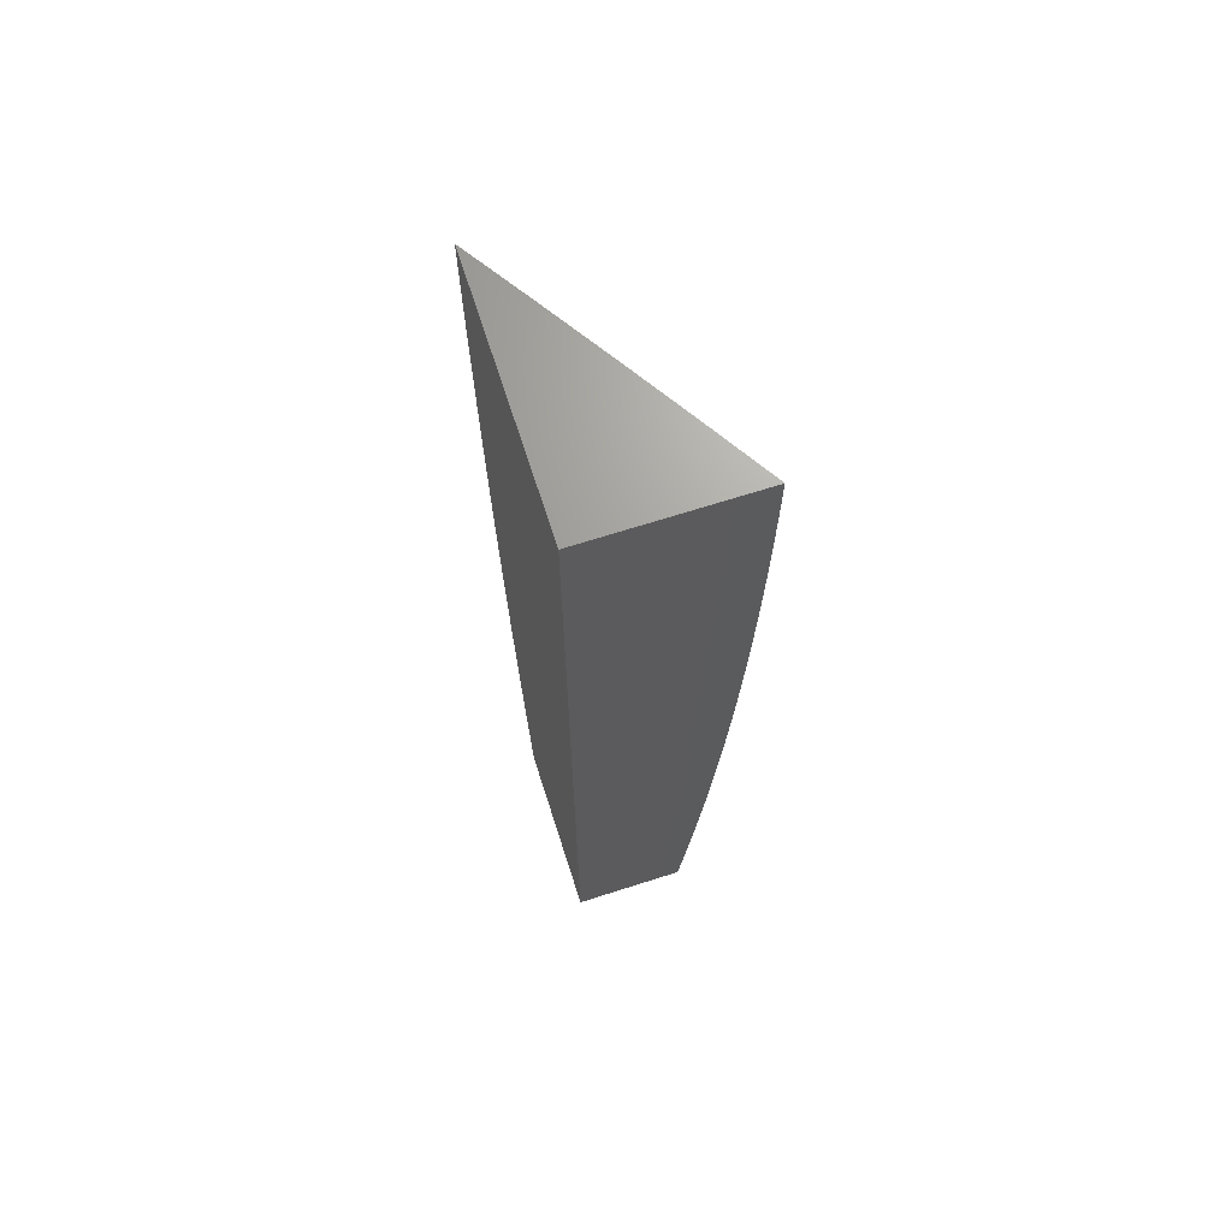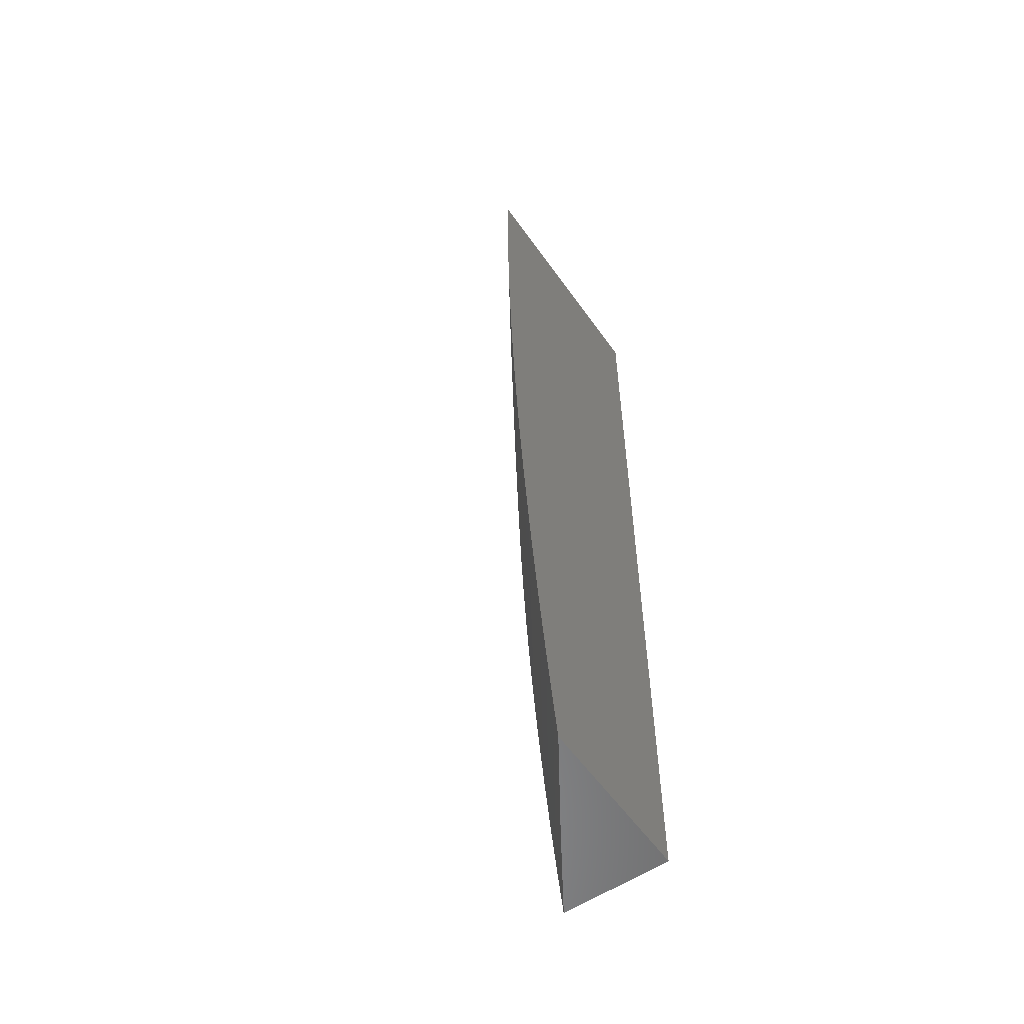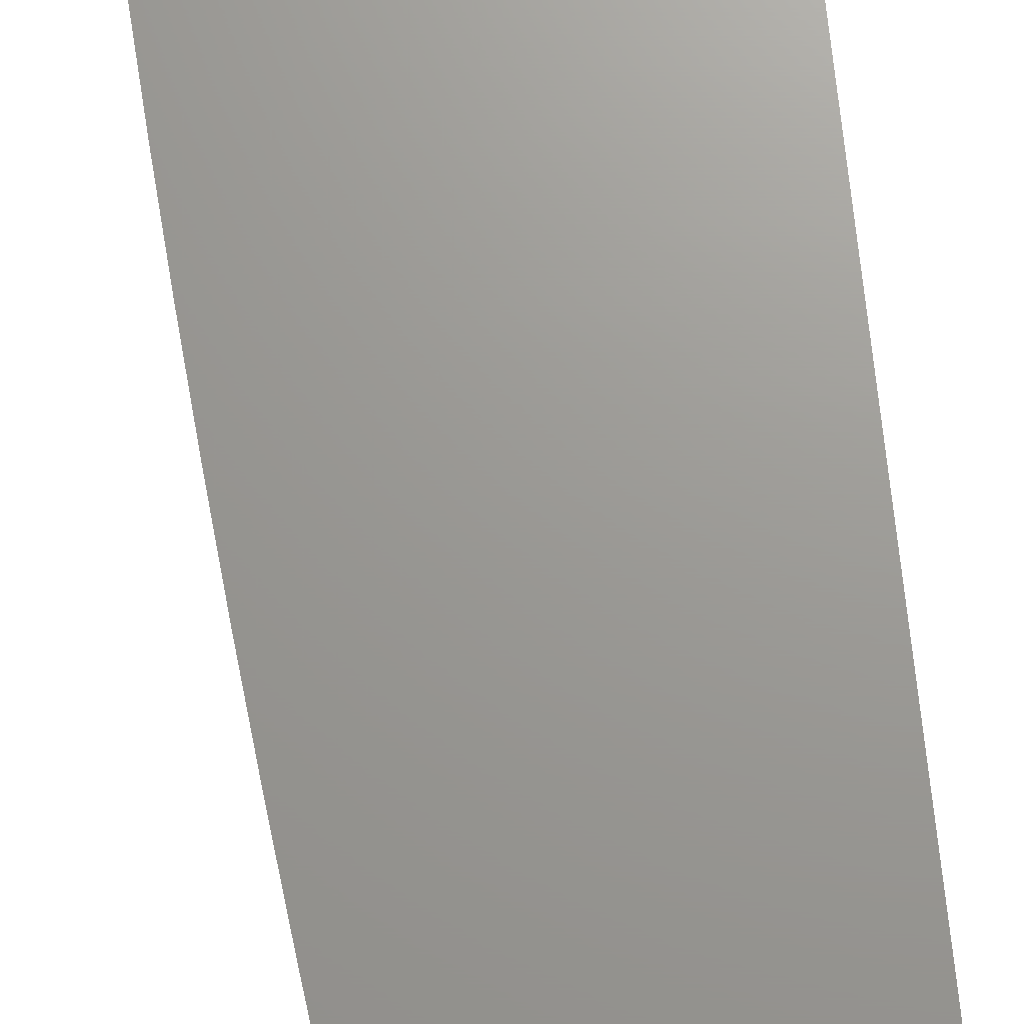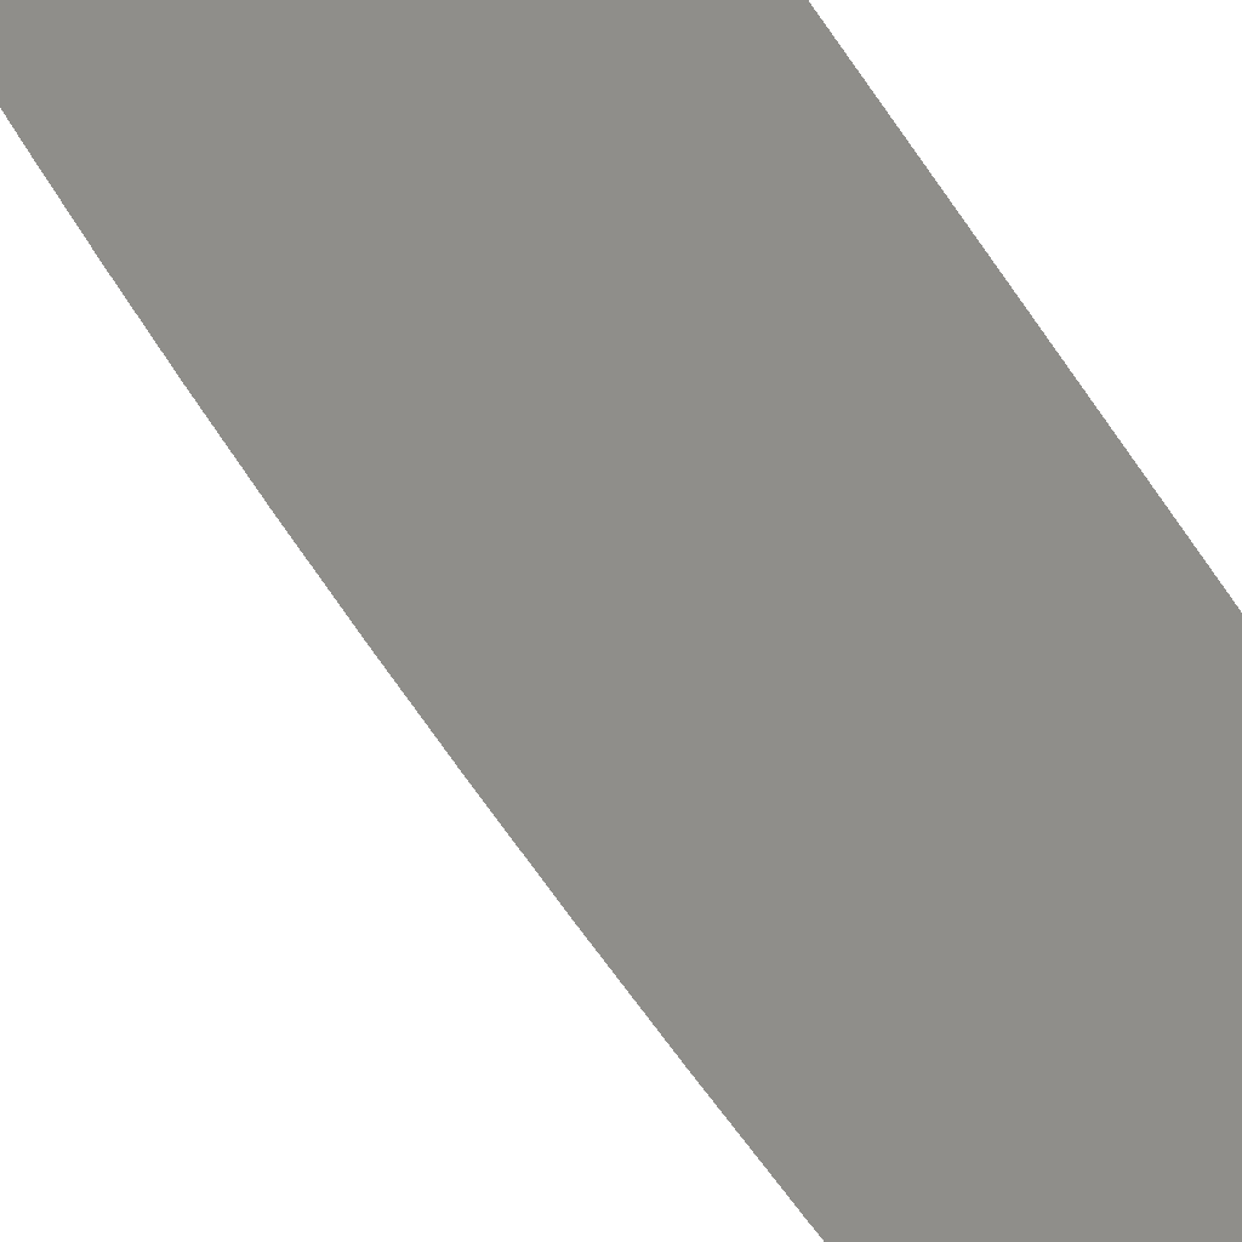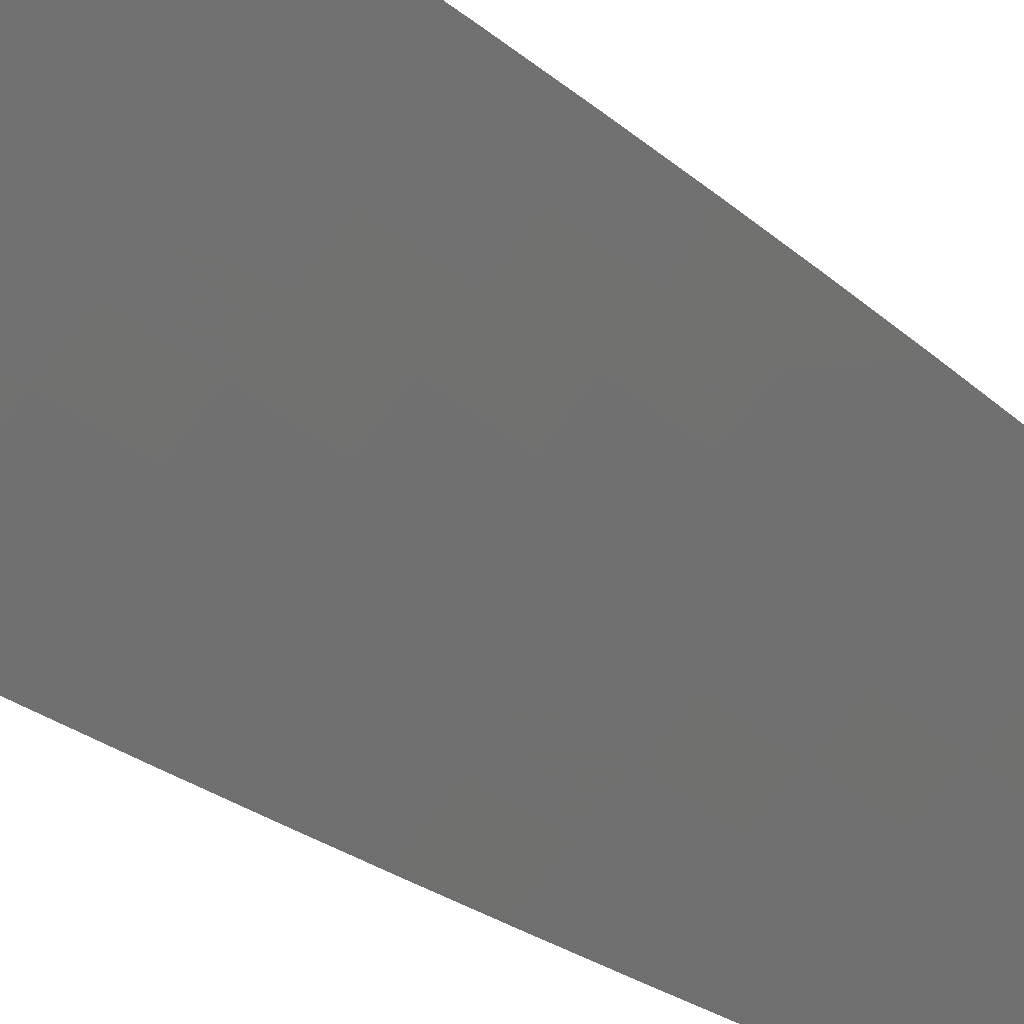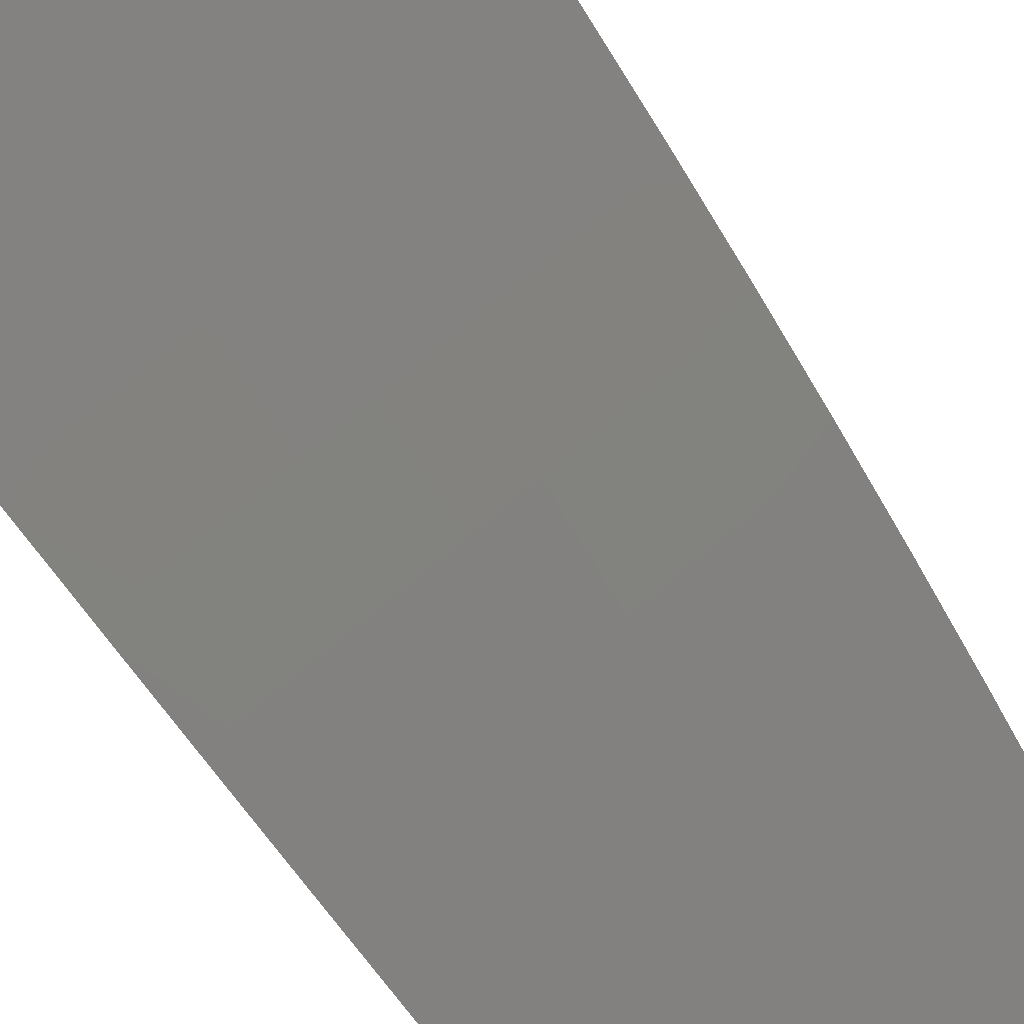
<metadata>
{"format":"stl","ext":"stl","renderer":"f3d","projection":"perspective","resolution":1024,"background":"white","views":[{"elev":68.2,"azim":72.2,"up":"+Y"},{"elev":-57.2,"azim":-55.1,"up":"+Y"},{"elev":69.6,"azim":-5.8,"up":"+Z"},{"elev":42.8,"azim":-22.4,"up":"+Z"},{"elev":-38.8,"azim":-131.8,"up":"+Z"},{"elev":-70.4,"azim":-144.8,"up":"+Z"}]}
</metadata>
<code>
# stl→obj: 139 verts, 274 faces
v -6.066 -1.198e-16 -10.13
v -6 0 -10.17
v -6.032 -0.06047 -10.15
v -6 -0.06263 -10.17
v -6.032 -0.1212 -10.15
v -6 -0.1252 -10.17
v -6.03 -0.1821 -10.15
v -6 -0.1879 -10.17
v -6.028 -0.2433 -10.15
v -6 -0.2505 -10.17
v -6.025 -0.3047 -10.15
v -6 -0.313 -10.16
v -6.022 -0.3663 -10.15
v -6 -0.3756 -10.16
v -6.018 -0.4281 -10.15
v -6 -0.4382 -10.16
v -6.013 -0.4901 -10.15
v -6 -0.5007 -10.16
v -6.007 -0.5522 -10.15
v -6 -0.5632 -10.15
v -6.001 -0.6146 -10.15
v -6 -0.6257 -10.15
v -6.034 -0.6179 -10.13
v -6.027 -0.6808 -10.13
v -6.06 -0.6844 -10.11
v -6.052 -0.7478 -10.11
v -6.085 -0.7518 -10.09
v -6.076 -0.8156 -10.09
v -6.109 -0.82 -10.06
v -6.1 -0.8843 -10.06
v -6.132 -0.8889 -10.04
v -6.122 -0.9537 -10.04
v -6.154 -0.9587 -10.02
v -6.091 -1 -10.06
v -6.18 -1 -10
v -6 -0.6881 -10.14
v -6.02 -0.7438 -10.13
v -6.044 -0.8113 -10.11
v -6.067 -0.8796 -10.09
v -6.09 -0.9487 -10.06
v -6 -0.7506 -10.14
v -6.012 -0.8069 -10.13
v -6.035 -0.8749 -10.11
v -6.058 -0.9437 -10.09
v -6 -0.813 -10.13
v -6.003 -0.8702 -10.13
v -6 -0.8754 -10.13
v -6 -0.9377 -10.12
v -6.026 -0.9387 -10.11
v -6 -1 -10.12
v -6.19 -0.938 -10
v -6.164 -0.8936 -10.02
v -6.141 -0.8243 -10.04
v -6.117 -0.7558 -10.06
v -6.092 -0.6881 -10.09
v -6.067 -0.6213 -10.11
v -6.04 -0.5552 -10.13
v -6.199 -0.8758 -10
v -6.173 -0.8286 -10.02
v -6.149 -0.7598 -10.04
v -6.125 -0.6918 -10.06
v -6.099 -0.6246 -10.09
v -6.073 -0.5582 -10.11
v -6.045 -0.4927 -10.13
v -6.208 -0.8136 -10
v -6.181 -0.7638 -10.02
v -6.157 -0.6954 -10.04
v -6.131 -0.6279 -10.06
v -6.105 -0.5612 -10.09
v -6.078 -0.4954 -10.11
v -6.05 -0.4304 -10.13
v -6.216 -0.7514 -10
v -6.189 -0.6991 -10.02
v -6.164 -0.6312 -10.04
v -6.138 -0.5642 -10.06
v -6.111 -0.498 -10.09
v -6.083 -0.4327 -10.11
v -6.054 -0.3683 -10.13
v -6.223 -0.689 -10
v -6.196 -0.6345 -10.02
v -6.17 -0.5672 -10.04
v -6.143 -0.5007 -10.06
v -6.115 -0.435 -10.09
v -6.087 -0.3702 -10.11
v -6.058 -0.3063 -10.13
v -6.229 -0.6266 -10
v -6.202 -0.5701 -10.02
v -6.176 -0.5033 -10.04
v -6.148 -0.4373 -10.06
v -6.12 -0.3722 -10.09
v -6.09 -0.308 -10.11
v -6.061 -0.2446 -10.13
v -6.235 -0.5641 -10
v -6.208 -0.506 -10.02
v -6.18 -0.4397 -10.04
v -6.152 -0.3742 -10.06
v -6.123 -0.3096 -10.09
v -6.093 -0.2459 -10.11
v -6.063 -0.1831 -10.13
v -6.241 -0.5016 -10
v -6.213 -0.442 -10.02
v -6.185 -0.3762 -10.04
v -6.156 -0.3113 -10.06
v -6.126 -0.2472 -10.09
v -6.095 -0.1841 -10.11
v -6.064 -0.1218 -10.13
v -6.245 -0.439 -10
v -6.217 -0.3782 -10.02
v -6.188 -0.3129 -10.04
v -6.158 -0.2486 -10.06
v -6.128 -0.1851 -10.09
v -6.097 -0.1224 -10.11
v -6.065 -0.06081 -10.13
v -6.25 -0.3764 -10
v -6.221 -0.3146 -10.02
v -6.191 -0.2499 -10.04
v -6.161 -0.1861 -10.06
v -6.13 -0.1231 -10.09
v -6.098 -0.06114 -10.11
v -6.253 -0.3138 -10
v -6.223 -0.2512 -10.02
v -6.193 -0.187 -10.04
v -6.162 -0.1237 -10.06
v -6.131 -0.06147 -10.09
v -6.131 -3.834e-16 -10.09
v -6.256 -0.2511 -10
v -6.226 -0.188 -10.02
v -6.195 -0.1243 -10.04
v -6.163 -0.0618 -10.06
v -6.258 -0.1883 -10
v -6.227 -0.1249 -10.02
v -6.196 -0.06213 -10.04
v -6.196 -6.469e-16 -10.04
v -6.26 -0.1256 -10
v -6.228 -0.06247 -10.02
v -6.261 -0.0628 -10
v -6.261 -7.667e-16 -10
v -6 0 -10
v -6 -1 -10
f 1 2 3
f 3 2 4
f 3 4 5
f 5 4 6
f 5 6 7
f 7 6 8
f 7 8 9
f 9 8 10
f 9 10 11
f 11 10 12
f 11 12 13
f 13 12 14
f 13 14 15
f 15 14 16
f 15 16 17
f 17 16 18
f 17 18 19
f 19 18 20
f 19 20 21
f 21 20 22
f 21 22 23
f 23 22 24
f 23 24 25
f 25 24 26
f 25 26 27
f 27 26 28
f 27 28 29
f 29 28 30
f 29 30 31
f 31 30 32
f 31 32 33
f 33 32 34
f 33 34 35
f 22 36 24
f 24 36 37
f 24 37 26
f 26 37 38
f 26 38 28
f 28 38 39
f 28 39 30
f 30 39 40
f 30 40 32
f 32 40 34
f 36 41 37
f 37 41 42
f 37 42 38
f 38 42 43
f 38 43 39
f 39 43 44
f 39 44 40
f 40 44 34
f 41 45 42
f 42 45 46
f 42 46 43
f 43 46 47
f 43 47 48
f 45 47 46
f 43 48 49
f 49 48 50
f 49 50 44
f 44 50 34
f 35 51 33
f 33 51 52
f 33 52 31
f 31 52 53
f 31 53 29
f 29 53 54
f 29 54 27
f 27 54 55
f 27 55 25
f 25 55 56
f 25 56 23
f 23 56 57
f 23 57 19
f 19 57 17
f 51 58 52
f 52 58 59
f 52 59 53
f 53 59 60
f 53 60 54
f 54 60 61
f 54 61 55
f 55 61 62
f 55 62 56
f 56 62 63
f 56 63 57
f 57 63 64
f 57 64 17
f 17 64 15
f 58 65 59
f 59 65 66
f 59 66 60
f 60 66 67
f 60 67 61
f 61 67 68
f 61 68 62
f 62 68 69
f 62 69 63
f 63 69 70
f 63 70 64
f 64 70 71
f 64 71 15
f 15 71 13
f 65 72 66
f 66 72 73
f 66 73 67
f 67 73 74
f 67 74 68
f 68 74 75
f 68 75 69
f 69 75 76
f 69 76 70
f 70 76 77
f 70 77 71
f 71 77 78
f 71 78 13
f 13 78 11
f 72 79 73
f 73 79 80
f 73 80 74
f 74 80 81
f 74 81 75
f 75 81 82
f 75 82 76
f 76 82 83
f 76 83 77
f 77 83 84
f 77 84 78
f 78 84 85
f 78 85 11
f 11 85 9
f 79 86 80
f 80 86 87
f 80 87 81
f 81 87 88
f 81 88 82
f 82 88 89
f 82 89 83
f 83 89 90
f 83 90 84
f 84 90 91
f 84 91 85
f 85 91 92
f 85 92 9
f 9 92 7
f 86 93 87
f 87 93 94
f 87 94 88
f 88 94 95
f 88 95 89
f 89 95 96
f 89 96 90
f 90 96 97
f 90 97 91
f 91 97 98
f 91 98 92
f 92 98 99
f 92 99 7
f 7 99 5
f 93 100 94
f 94 100 101
f 94 101 95
f 95 101 102
f 95 102 96
f 96 102 103
f 96 103 97
f 97 103 104
f 97 104 98
f 98 104 105
f 98 105 99
f 99 105 106
f 99 106 5
f 5 106 3
f 100 107 101
f 101 107 108
f 101 108 102
f 102 108 109
f 102 109 103
f 103 109 110
f 103 110 104
f 104 110 111
f 104 111 105
f 105 111 112
f 105 112 106
f 106 112 113
f 106 113 3
f 3 113 1
f 107 114 108
f 108 114 115
f 108 115 109
f 109 115 116
f 109 116 110
f 110 116 117
f 110 117 111
f 111 117 118
f 111 118 112
f 112 118 119
f 112 119 113
f 113 119 1
f 114 120 115
f 115 120 121
f 115 121 116
f 116 121 122
f 116 122 117
f 117 122 123
f 117 123 118
f 118 123 124
f 118 124 119
f 119 124 125
f 119 125 1
f 120 126 121
f 121 126 127
f 121 127 122
f 122 127 128
f 122 128 123
f 123 128 129
f 123 129 124
f 124 129 125
f 126 130 127
f 127 130 131
f 127 131 128
f 128 131 132
f 128 132 129
f 129 132 133
f 129 133 125
f 130 134 131
f 131 134 135
f 131 135 132
f 132 135 133
f 134 136 135
f 135 136 137
f 135 137 133
f 21 23 19
f 49 44 43
f 2 1 138
f 138 1 125
f 138 125 133
f 133 137 138
f 137 136 138
f 138 136 134
f 138 134 130
f 130 126 138
f 138 126 120
f 138 120 114
f 114 107 138
f 138 107 100
f 138 100 93
f 93 86 138
f 138 86 79
f 138 79 72
f 138 72 139
f 139 72 65
f 139 65 58
f 58 51 139
f 139 51 35
f 35 34 139
f 139 34 50
f 50 48 139
f 139 48 47
f 139 47 45
f 45 41 139
f 139 41 138
f 138 41 36
f 138 36 22
f 22 20 138
f 138 20 18
f 138 18 16
f 16 14 138
f 138 14 12
f 138 12 10
f 10 8 138
f 138 8 6
f 138 6 4
f 4 2 138

</code>
